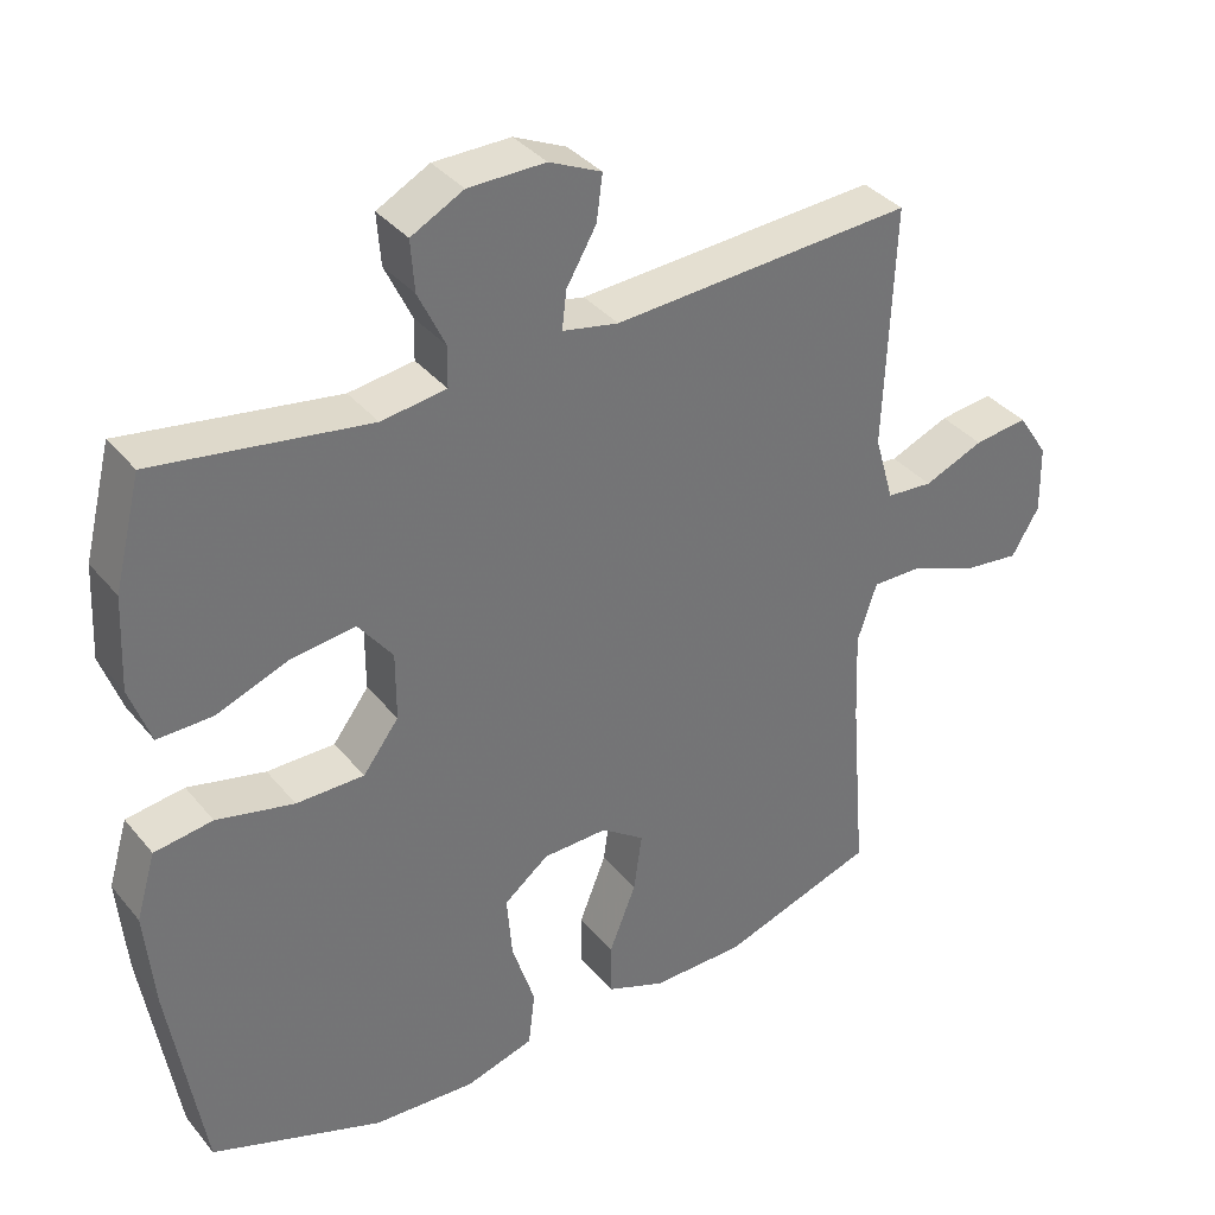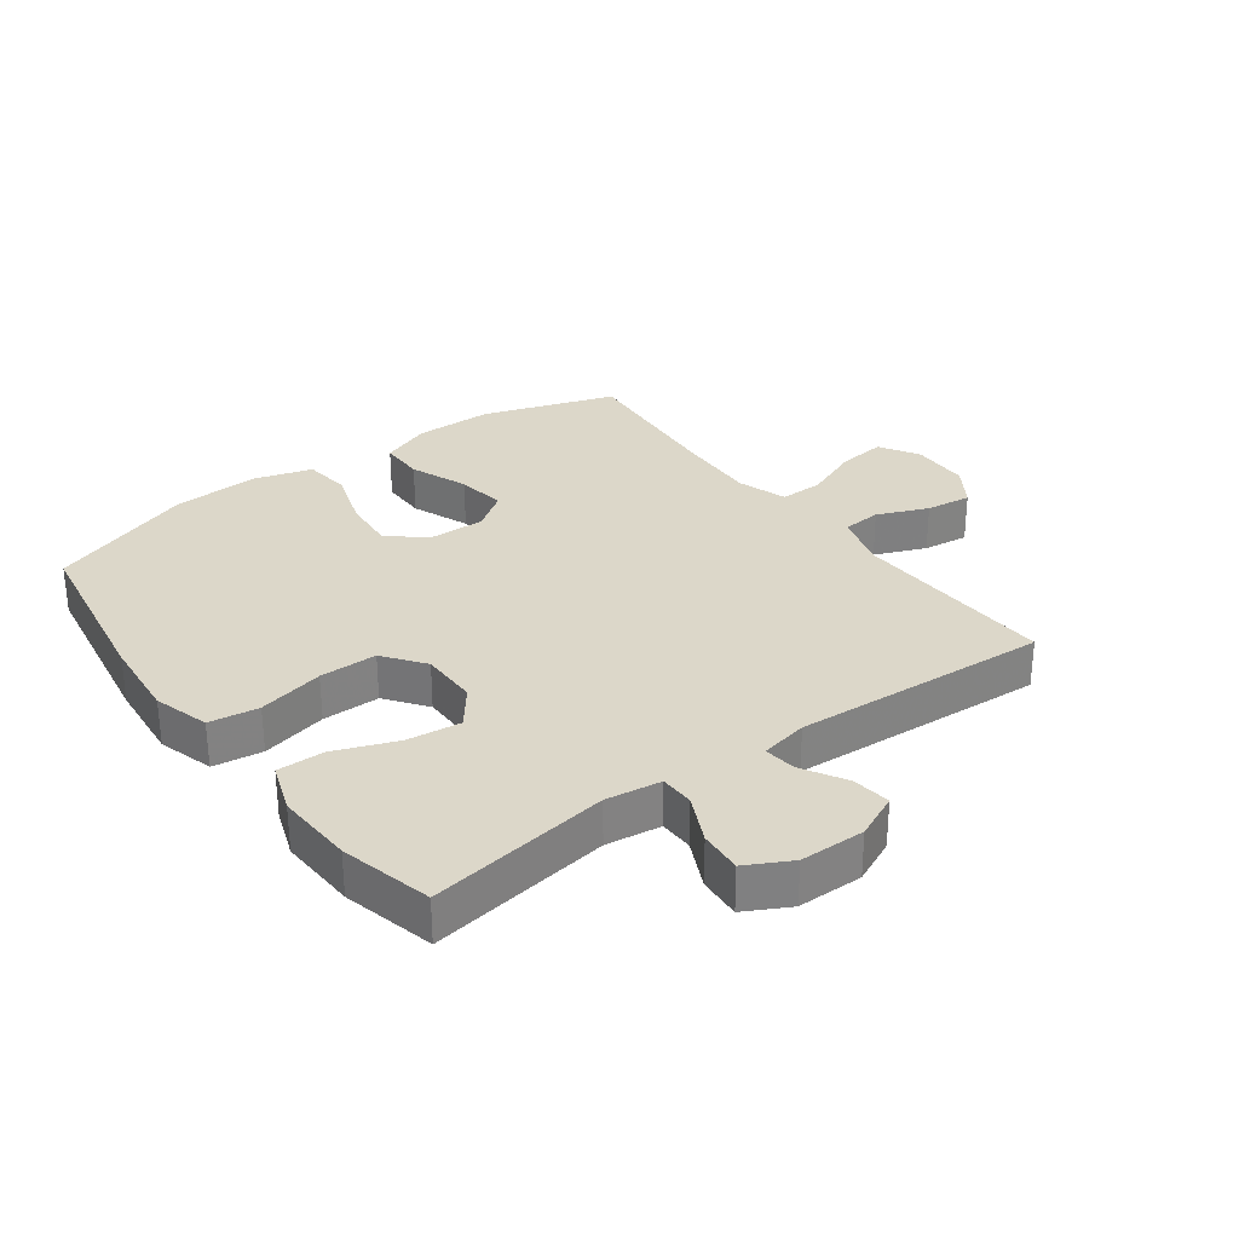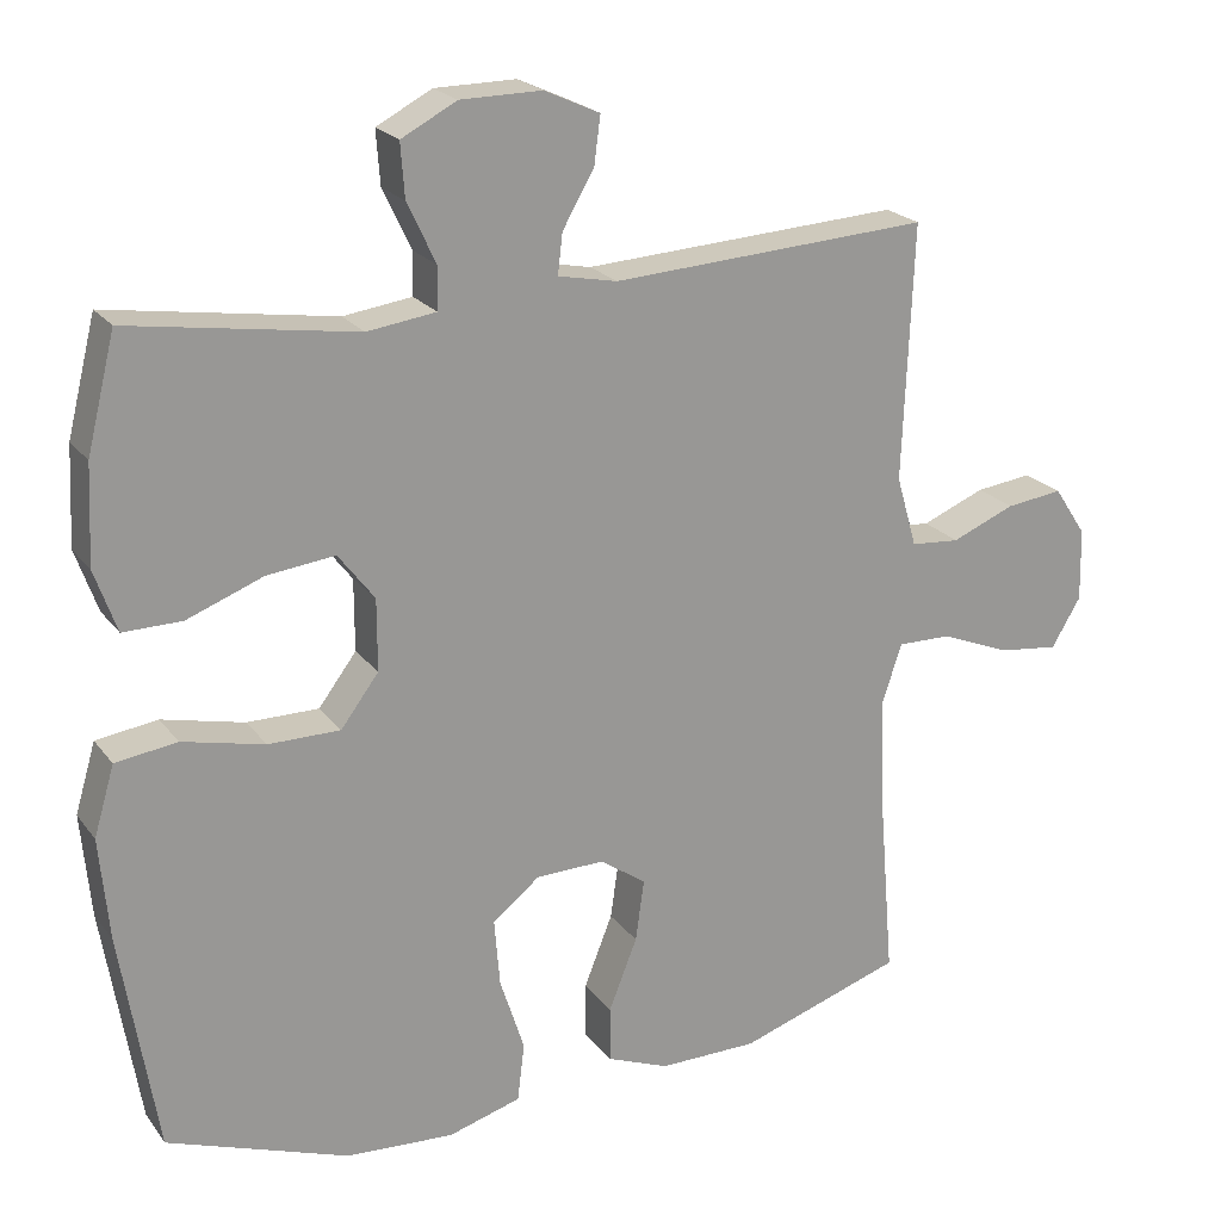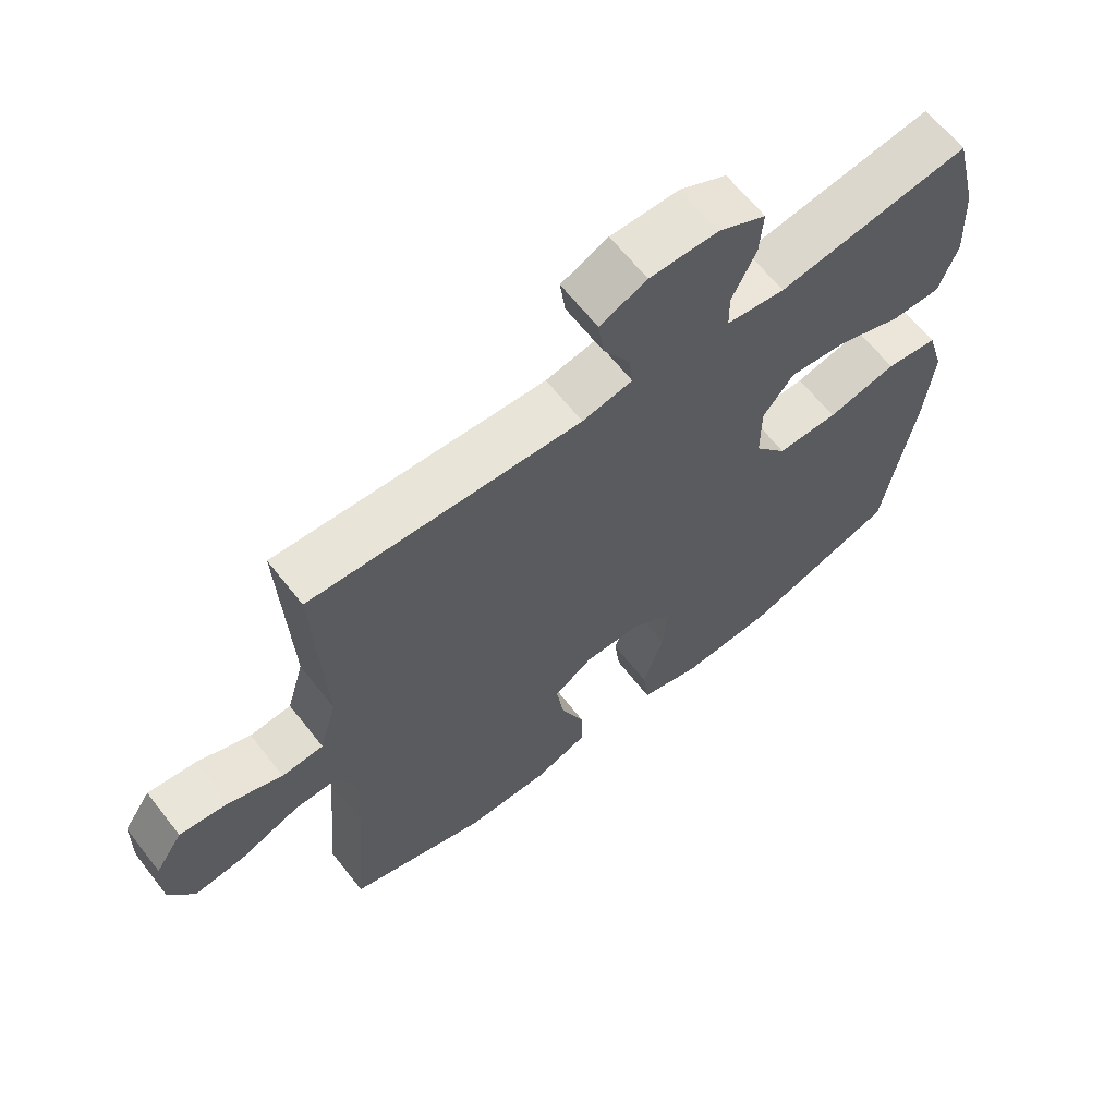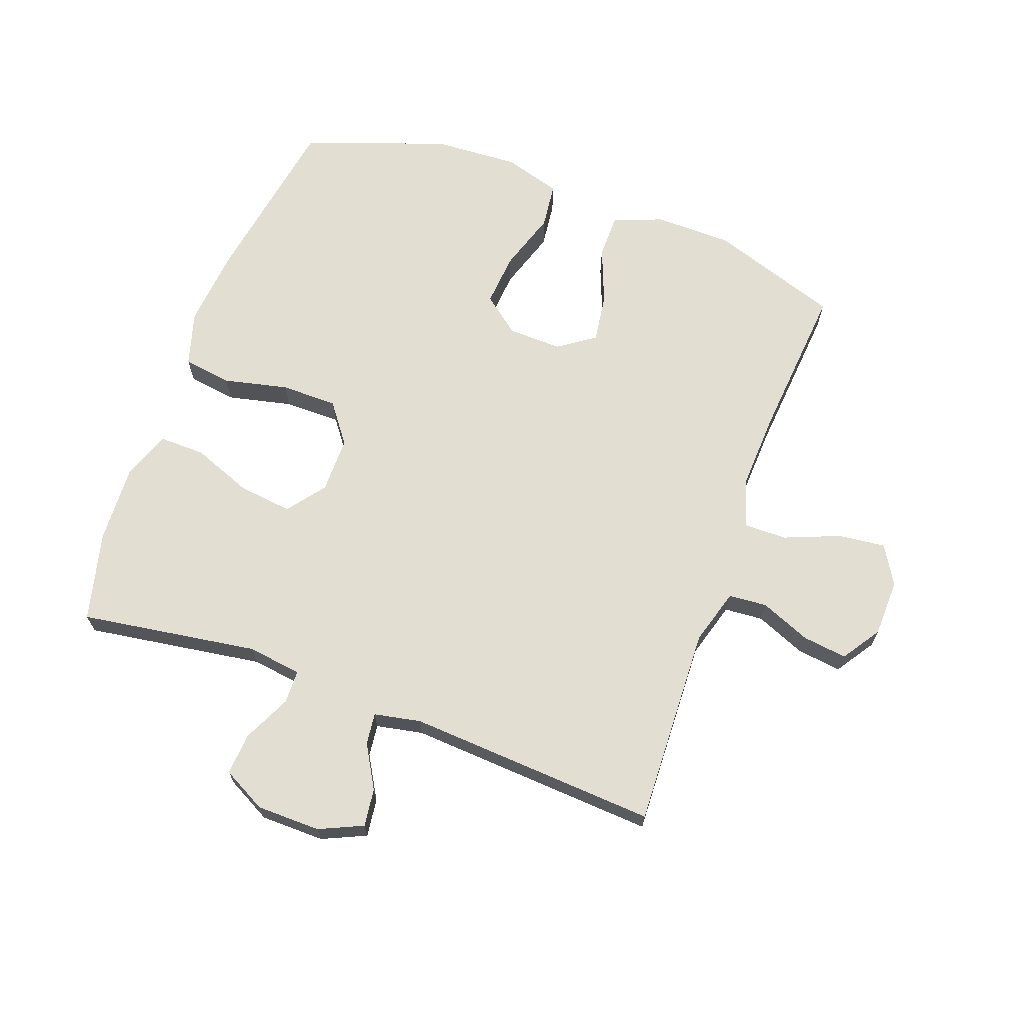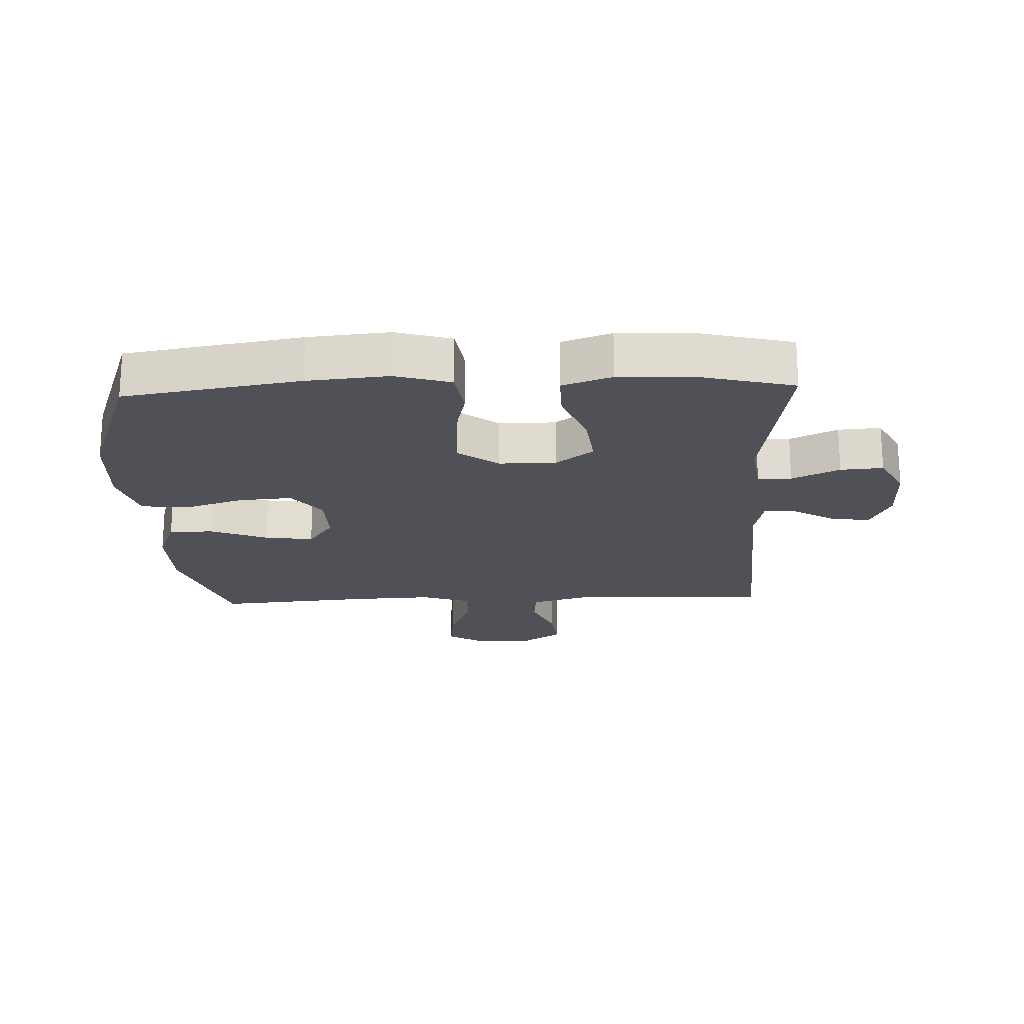
<metadata>
{"format":"obj","ext":"obj","renderer":"f3d","projection":"perspective","resolution":1024,"background":"white","views":[{"elev":36.1,"azim":-34.0,"up":"+Z"},{"elev":30.3,"azim":-36.4,"up":"+Y"},{"elev":21.5,"azim":-26.5,"up":"+Z"},{"elev":64.4,"azim":141.9,"up":"+Z"},{"elev":67.8,"azim":20.2,"up":"+Y"},{"elev":-20.4,"azim":-87.7,"up":"+Y"}]}
</metadata>
<code>
v -0.5 0.07 0.5
v -0.214 0.07 0.456
v -0.127 0.07 0.468
v -0.126 0.07 0.522
v -0.162 0.07 0.598
v -0.167 0.07 0.666
v -0.097 0.07 0.703
v 0.006 0.07 0.704
v 0.076 0.07 0.672
v 0.068 0.07 0.611
v 0.028 0.07 0.542
v 0.022 0.07 0.491
v 0.097 0.07 0.476
v 0.5 0.07 0.5
v 0.487 0.07 0.177
v 0.513 0.07 0.087
v 0.575 0.07 0.082
v 0.655 0.07 0.115
v 0.727 0.07 0.124
v 0.768 0.07 0.062
v 0.77 0.07 -0.03
v 0.733 0.07 -0.092
v 0.657 0.07 -0.083
v 0.568 0.07 -0.047
v 0.5 0.07 -0.046
v 0.474 0.07 -0.124
v 0.479 0.07 -0.248
v 0.5 0.07 -0.5
v 0.292 0.07 -0.569
v 0.167 0.07 -0.57
v 0.088 0.07 -0.539
v 0.088 0.07 -0.468
v 0.124 0.07 -0.377
v 0.135 0.07 -0.299
v 0.077 0.07 -0.258
v -0.01 0.07 -0.26
v -0.07 0.07 -0.307
v -0.063 0.07 -0.393
v -0.032 0.07 -0.489
v -0.041 0.07 -0.563
v -0.133 0.07 -0.59
v -0.27 0.07 -0.582
v -0.5 0.07 -0.5
v -0.546 0.07 -0.22
v -0.558 0.07 -0.09
v -0.532 0.07 -0.002
v -0.454 0.07 0.009
v -0.35 0.07 -0.015
v -0.259 0.07 -0.015
v -0.211 0.07 0.049
v -0.211 0.07 0.14
v -0.257 0.07 0.2
v -0.343 0.07 0.19
v -0.44 0.07 0.153
v -0.514 0.07 0.152
v -0.542 0.07 0.231
v -0.536 0.07 0.355
v -0.5 0 0.5
v -0.214 0 0.456
v -0.127 0 0.468
v -0.126 0 0.522
v -0.162 0 0.598
v -0.167 0 0.666
v -0.097 0 0.703
v 0.006 0 0.704
v 0.076 0 0.672
v 0.068 0 0.611
v 0.028 0 0.542
v 0.022 0 0.491
v 0.097 0 0.476
v 0.5 0 0.5
v 0.487 0 0.177
v 0.513 0 0.087
v 0.575 0 0.082
v 0.655 0 0.115
v 0.727 0 0.124
v 0.768 0 0.062
v 0.77 0 -0.03
v 0.733 0 -0.092
v 0.657 0 -0.083
v 0.568 0 -0.047
v 0.5 0 -0.046
v 0.474 0 -0.124
v 0.479 0 -0.248
v 0.5 0 -0.5
v 0.292 0 -0.569
v 0.167 0 -0.57
v 0.088 0 -0.539
v 0.088 0 -0.468
v 0.124 0 -0.377
v 0.135 0 -0.299
v 0.077 0 -0.258
v -0.01 0 -0.26
v -0.07 0 -0.307
v -0.063 0 -0.393
v -0.032 0 -0.489
v -0.041 0 -0.563
v -0.133 0 -0.59
v -0.27 0 -0.582
v -0.5 0 -0.5
v -0.546 0 -0.22
v -0.558 0 -0.09
v -0.532 0 -0.002
v -0.454 0 0.009
v -0.35 0 -0.015
v -0.259 0 -0.015
v -0.211 0 0.049
v -0.211 0 0.14
v -0.257 0 0.2
v -0.343 0 0.19
v -0.44 0 0.153
v -0.514 0 0.152
v -0.542 0 0.231
v -0.536 0 0.355
f 56 57 1 2
f 53 54 55 56
f 52 53 56 2
f 51 52 2 3
f 50 51 3
f 45 46 47 48
f 45 48 49
f 44 45 49
f 43 44 49
f 42 43 49 50
f 38 39 40 41
f 37 38 41 42
f 30 31 32 33
f 30 33 34
f 27 28 29 30
f 26 27 30 34
f 25 26 34 35
f 21 22 23 24
f 21 24 25
f 20 21 25
f 17 18 19 20
f 16 17 20 25
f 15 16 25 35
f 13 14 15 35
f 8 9 10 11
f 8 11 12
f 7 8 12
f 4 5 6 7
f 3 4 7 12
f 37 42 50 3
f 12 13 35 36
f 3 12 36 37
f 59 58 114 113
f 113 112 111 110
f 59 113 110 109
f 60 59 109 108
f 60 108 107
f 105 104 103 102
f 106 105 102
f 106 102 101
f 106 101 100
f 107 106 100 99
f 98 97 96 95
f 99 98 95 94
f 90 89 88 87
f 91 90 87
f 87 86 85 84
f 91 87 84 83
f 92 91 83 82
f 81 80 79 78
f 82 81 78
f 82 78 77
f 77 76 75 74
f 82 77 74 73
f 92 82 73 72
f 92 72 71 70
f 68 67 66 65
f 69 68 65
f 69 65 64
f 64 63 62 61
f 69 64 61 60
f 60 107 99 94
f 93 92 70 69
f 94 93 69 60
f 1 58 59 2
f 2 59 60 3
f 3 60 61 4
f 4 61 62 5
f 5 62 63 6
f 6 63 64 7
f 7 64 65 8
f 8 65 66 9
f 9 66 67 10
f 10 67 68 11
f 11 68 69 12
f 12 69 70 13
f 13 70 71 14
f 14 71 72 15
f 15 72 73 16
f 16 73 74 17
f 17 74 75 18
f 18 75 76 19
f 19 76 77 20
f 20 77 78 21
f 21 78 79 22
f 22 79 80 23
f 23 80 81 24
f 24 81 82 25
f 25 82 83 26
f 26 83 84 27
f 27 84 85 28
f 28 85 86 29
f 29 86 87 30
f 30 87 88 31
f 31 88 89 32
f 32 89 90 33
f 33 90 91 34
f 34 91 92 35
f 35 92 93 36
f 36 93 94 37
f 37 94 95 38
f 38 95 96 39
f 39 96 97 40
f 40 97 98 41
f 41 98 99 42
f 42 99 100 43
f 43 100 101 44
f 44 101 102 45
f 45 102 103 46
f 46 103 104 47
f 47 104 105 48
f 48 105 106 49
f 49 106 107 50
f 50 107 108 51
f 51 108 109 52
f 52 109 110 53
f 53 110 111 54
f 54 111 112 55
f 55 112 113 56
f 56 113 114 57
f 57 114 58 1

</code>
